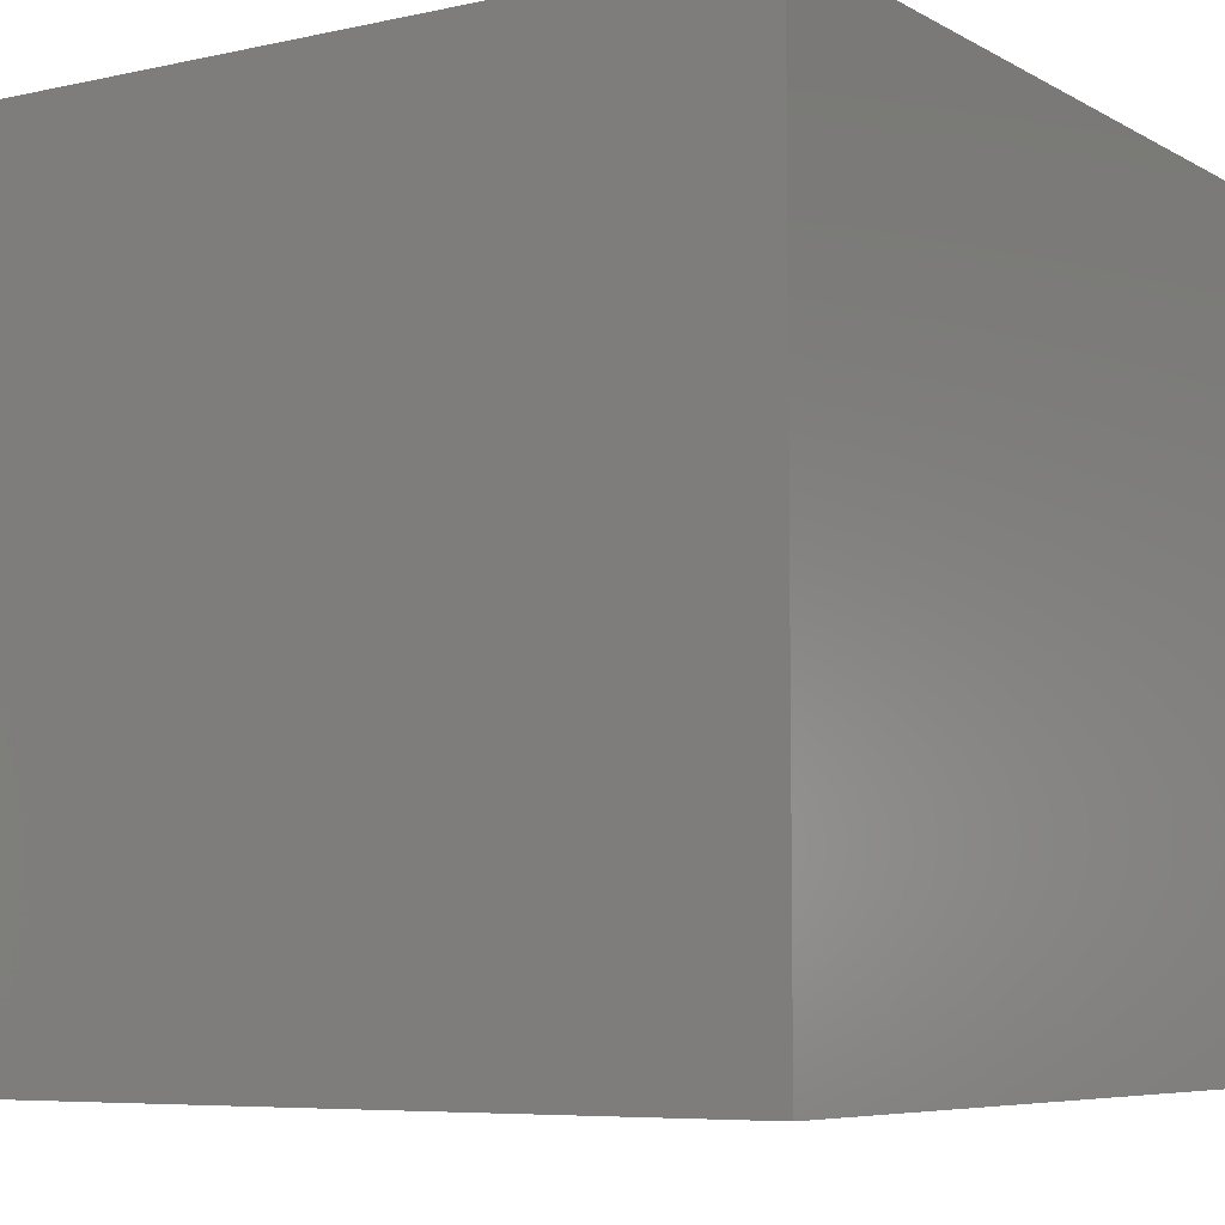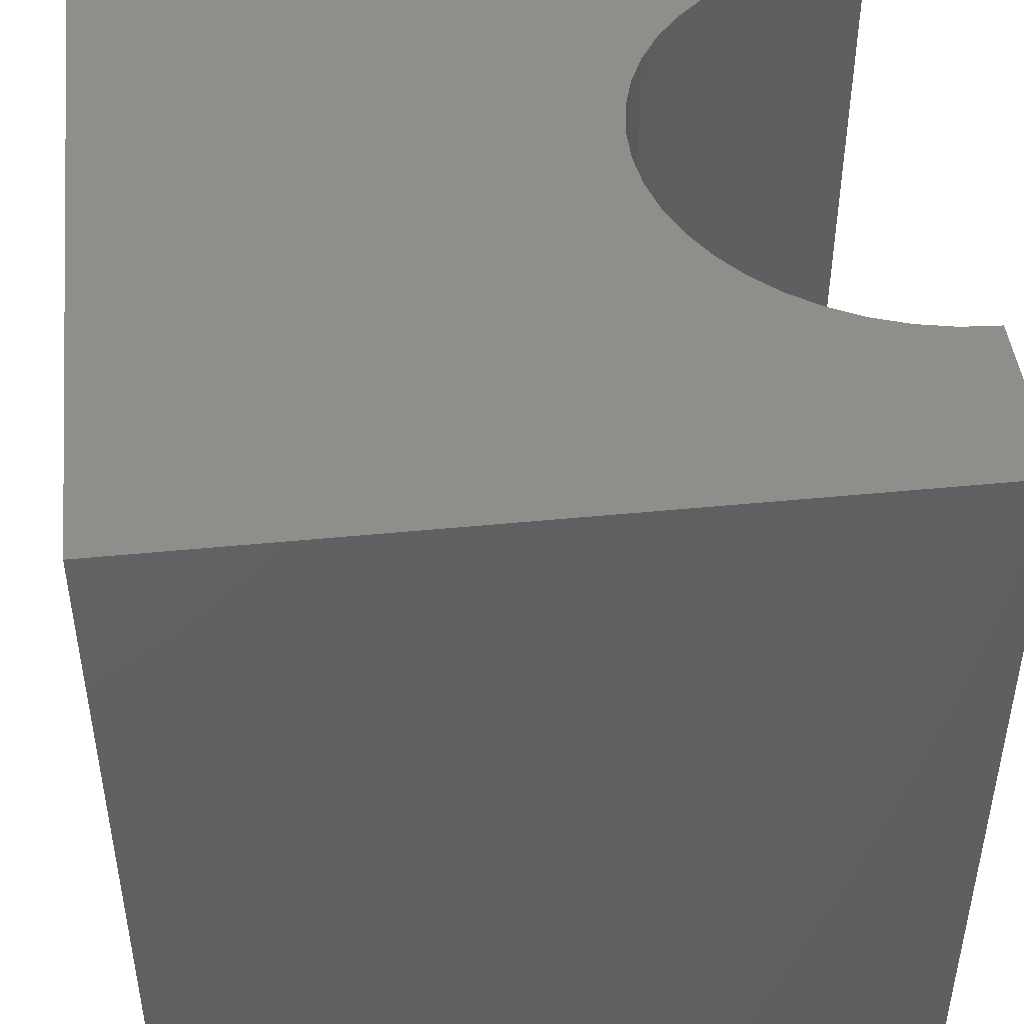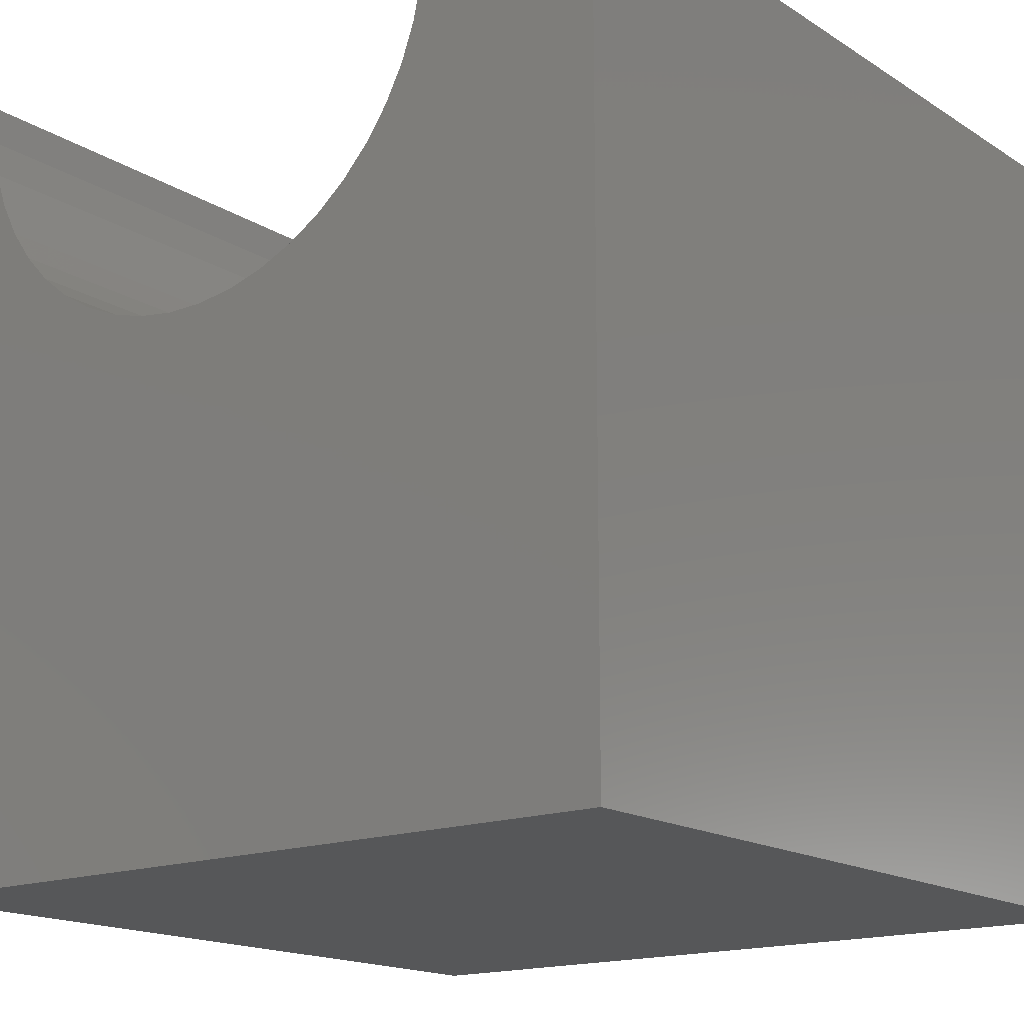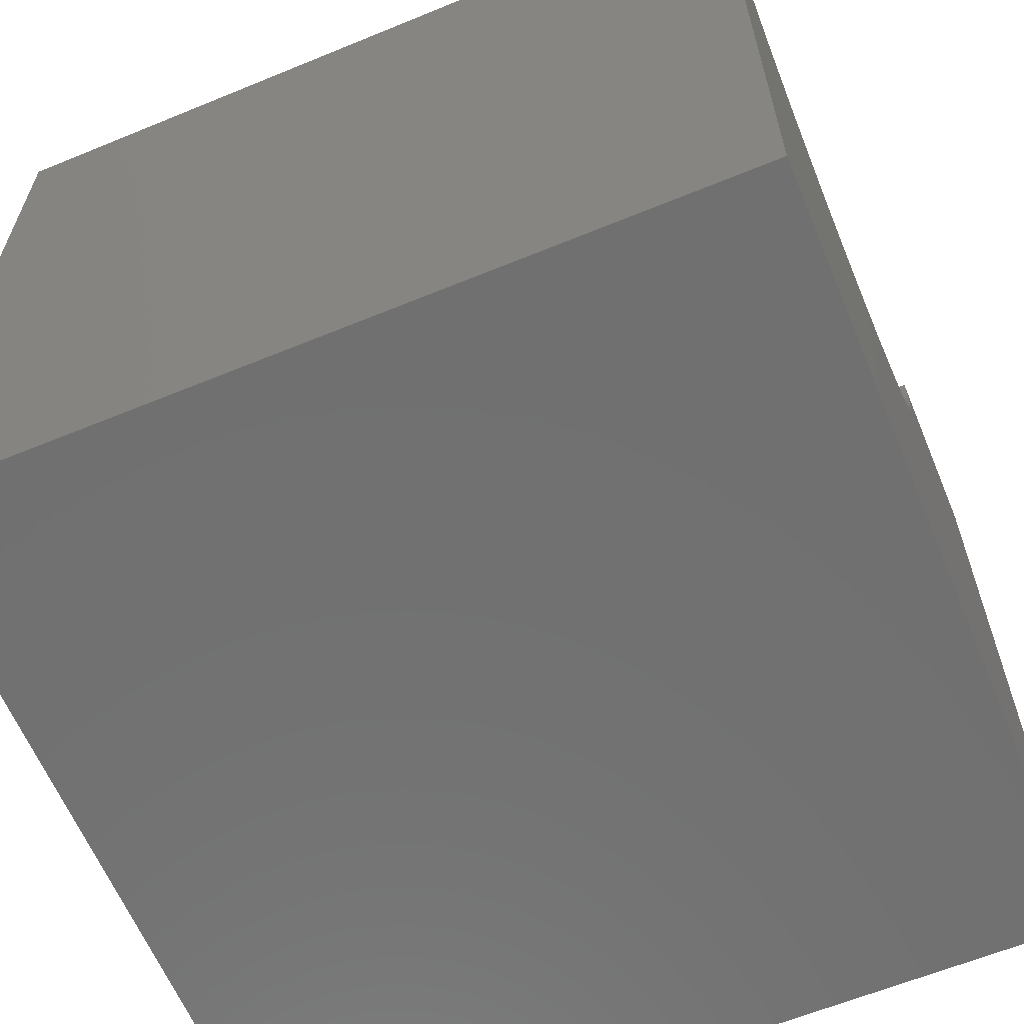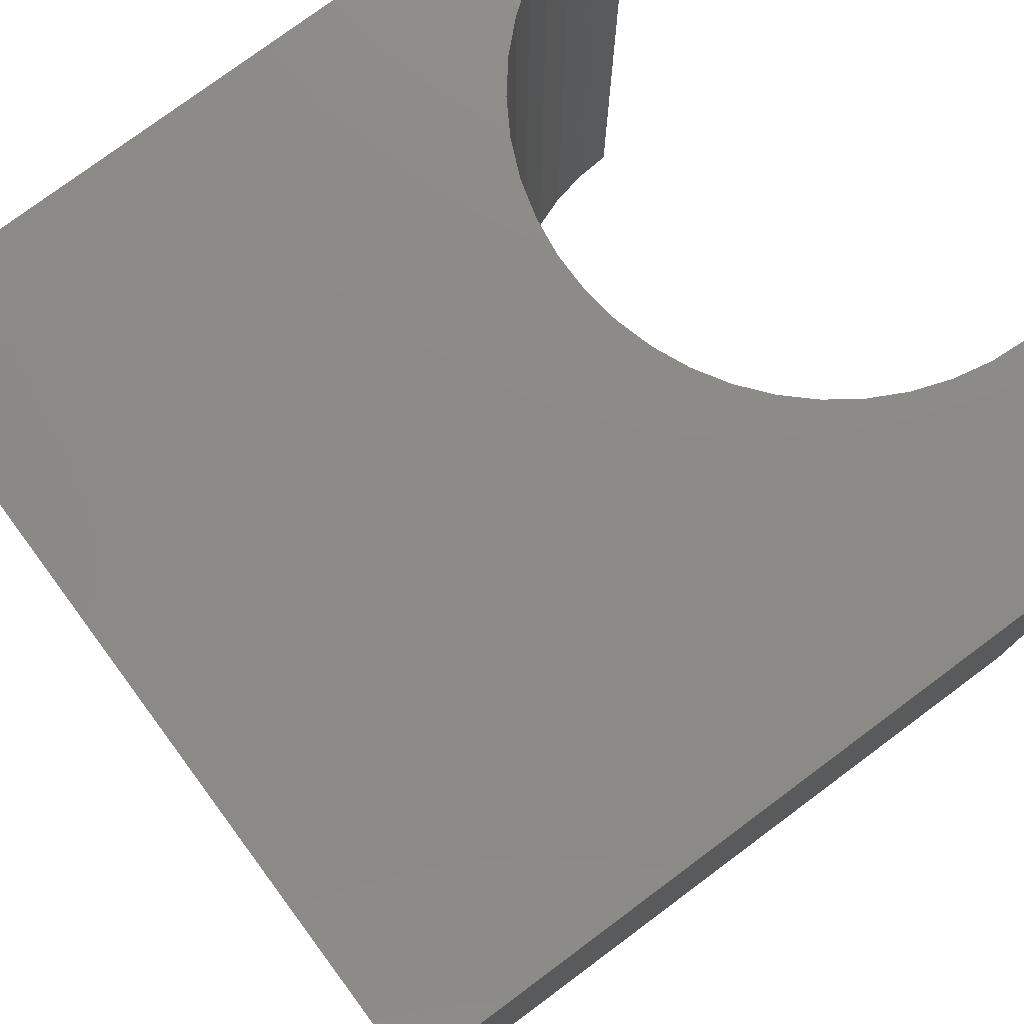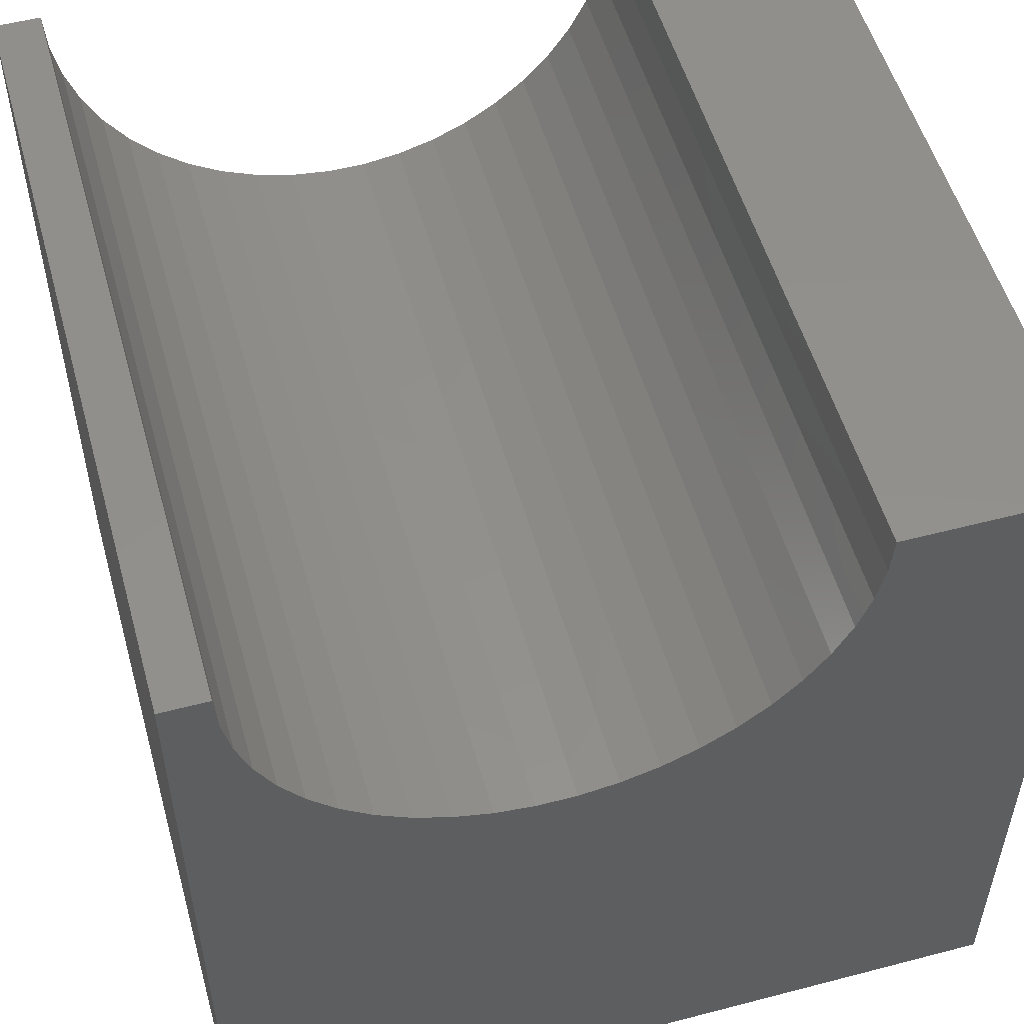
<metadata>
{"format":"stl","ext":"stl","renderer":"f3d","projection":"perspective","resolution":1024,"background":"white","views":[{"elev":-6.6,"azim":122.9,"up":"+Y"},{"elev":45.7,"azim":-96.5,"up":"+Y"},{"elev":-16.4,"azim":-141.9,"up":"+Z"},{"elev":-62.5,"azim":112.6,"up":"+Z"},{"elev":77.6,"azim":-126.6,"up":"+Y"},{"elev":53.4,"azim":164.4,"up":"+Z"}]}
</metadata>
<code>
# stl→obj: 56 verts, 108 faces
v 2.33 10 10
v 0 10 10
v 2.33 0 10
v 0 0 10
v 0 10 0
v 0 0 0
v 9.432 0 10
v 10 0 10
v 9.432 10 10
v 10 10 10
v 10 10 0
v 10 0 0
v 9.301 10 9.042
v 9.399 10 9.516
v 2.847 10 8.155
v 3.126 10 7.759
v 3.457 10 7.405
v 2.363 10 9.516
v 2.462 10 9.042
v 2.624 10 8.585
v 8.636 10 7.759
v 8.305 10 7.405
v 7.929 10 7.099
v 8.915 10 8.155
v 9.138 10 8.585
v 3.833 10 7.099
v 4.247 10 6.847
v 4.692 10 6.654
v 6.604 10 6.523
v 7.07 10 6.654
v 7.515 10 6.847
v 5.159 10 6.523
v 5.639 10 6.457
v 6.123 10 6.457
v 2.363 0 9.516
v 9.138 0 8.585
v 9.301 0 9.042
v 9.399 0 9.516
v 8.915 0 8.155
v 8.636 0 7.759
v 8.305 0 7.405
v 4.692 0 6.654
v 4.247 0 6.847
v 5.159 0 6.523
v 7.929 0 7.099
v 7.515 0 6.847
v 7.07 0 6.654
v 6.604 0 6.523
v 6.123 0 6.457
v 5.639 0 6.457
v 3.833 0 7.099
v 3.457 0 7.405
v 3.126 0 7.759
v 2.847 0 8.155
v 2.624 0 8.585
v 2.462 0 9.042
f 1 2 3
f 3 2 4
f 2 5 4
f 4 5 6
f 7 8 9
f 9 8 10
f 11 10 12
f 12 10 8
f 5 11 6
f 6 11 12
f 11 13 10
f 10 13 14
f 10 14 9
f 15 16 5
f 5 16 17
f 1 18 2
f 2 18 19
f 2 19 5
f 5 19 20
f 5 20 15
f 21 11 22
f 22 11 23
f 21 24 11
f 11 24 25
f 11 25 13
f 17 26 5
f 5 26 27
f 5 27 28
f 29 30 11
f 11 30 31
f 11 31 23
f 28 32 5
f 5 32 33
f 5 33 11
f 11 33 34
f 11 34 29
f 35 3 4
f 36 12 37
f 37 12 8
f 37 8 38
f 38 8 7
f 36 39 12
f 12 39 40
f 12 40 41
f 42 43 6
f 42 6 44
f 41 45 12
f 12 45 46
f 12 46 47
f 47 48 12
f 12 48 49
f 12 49 6
f 6 49 50
f 6 50 44
f 43 51 6
f 6 51 52
f 6 52 53
f 53 54 6
f 6 54 55
f 6 55 4
f 4 55 56
f 4 56 35
f 7 9 14
f 7 14 38
f 38 14 13
f 38 13 37
f 37 13 25
f 37 25 36
f 36 25 24
f 36 24 39
f 39 24 21
f 39 21 40
f 40 21 22
f 40 22 41
f 41 22 23
f 41 23 45
f 45 23 31
f 45 31 46
f 46 31 30
f 46 30 47
f 47 30 29
f 47 29 48
f 48 29 34
f 48 34 49
f 49 34 33
f 49 33 50
f 50 33 32
f 50 32 44
f 44 32 28
f 44 28 42
f 42 28 27
f 42 27 43
f 43 27 26
f 43 26 51
f 51 26 17
f 51 17 52
f 52 17 16
f 52 16 53
f 53 16 15
f 53 15 54
f 54 15 20
f 54 20 55
f 55 20 19
f 55 19 56
f 56 19 18
f 56 18 35
f 35 18 1
f 35 1 3

</code>
